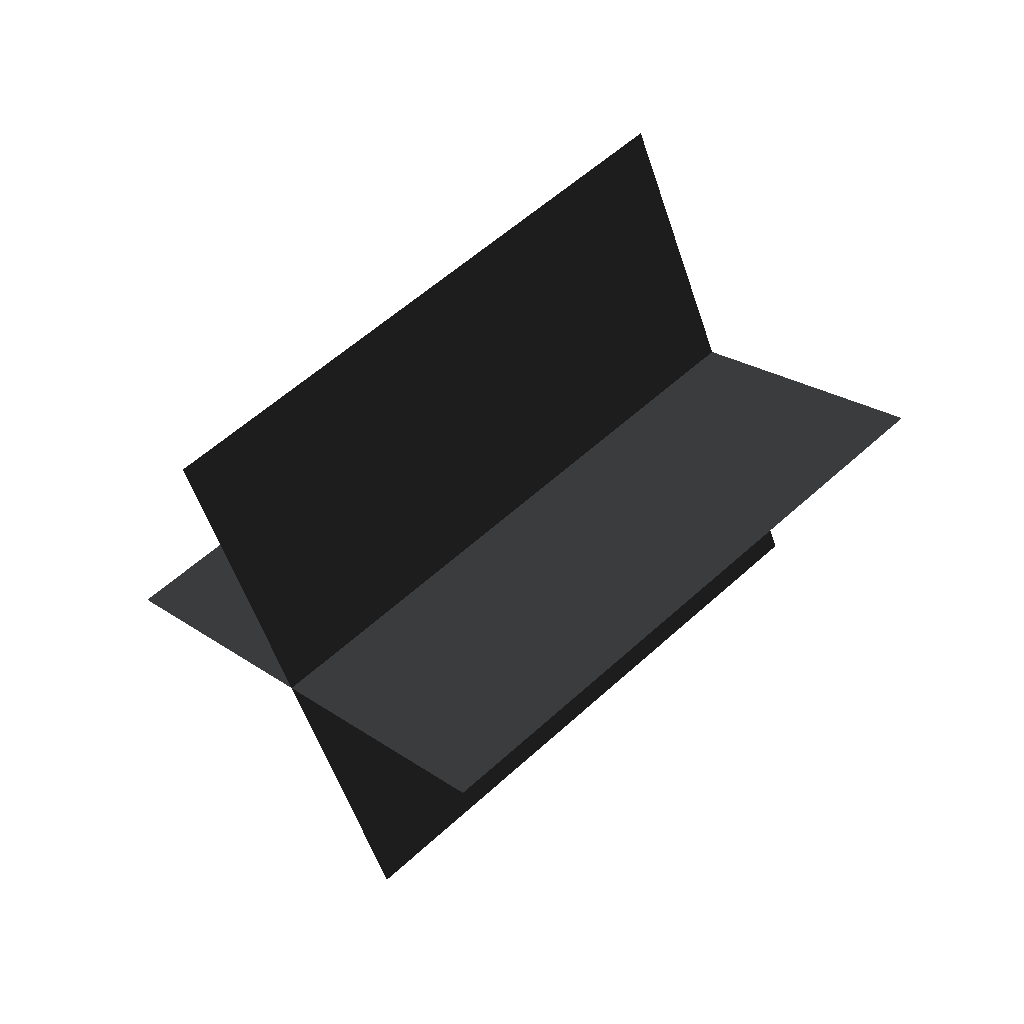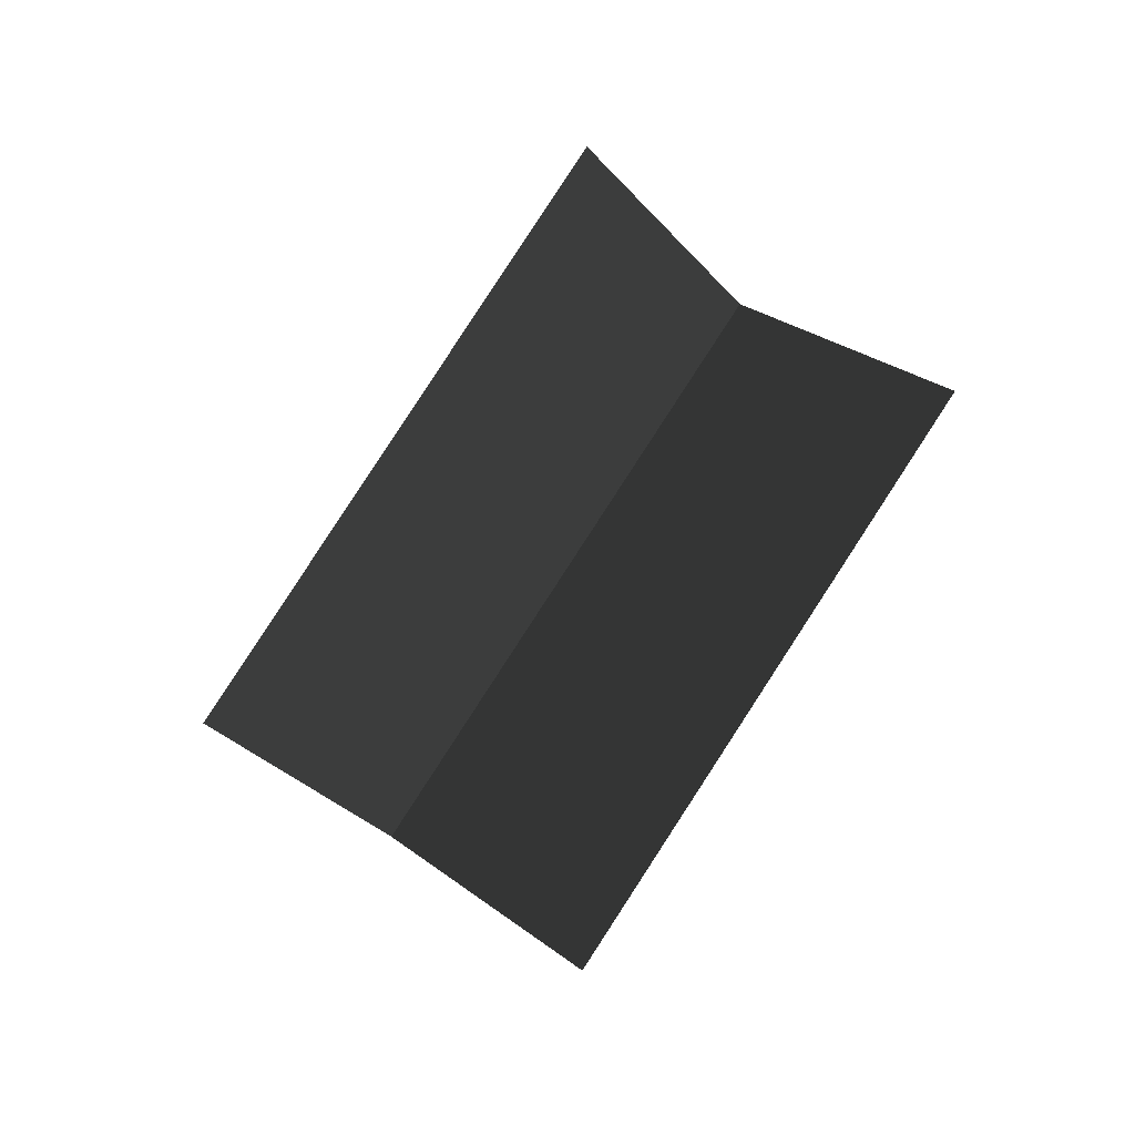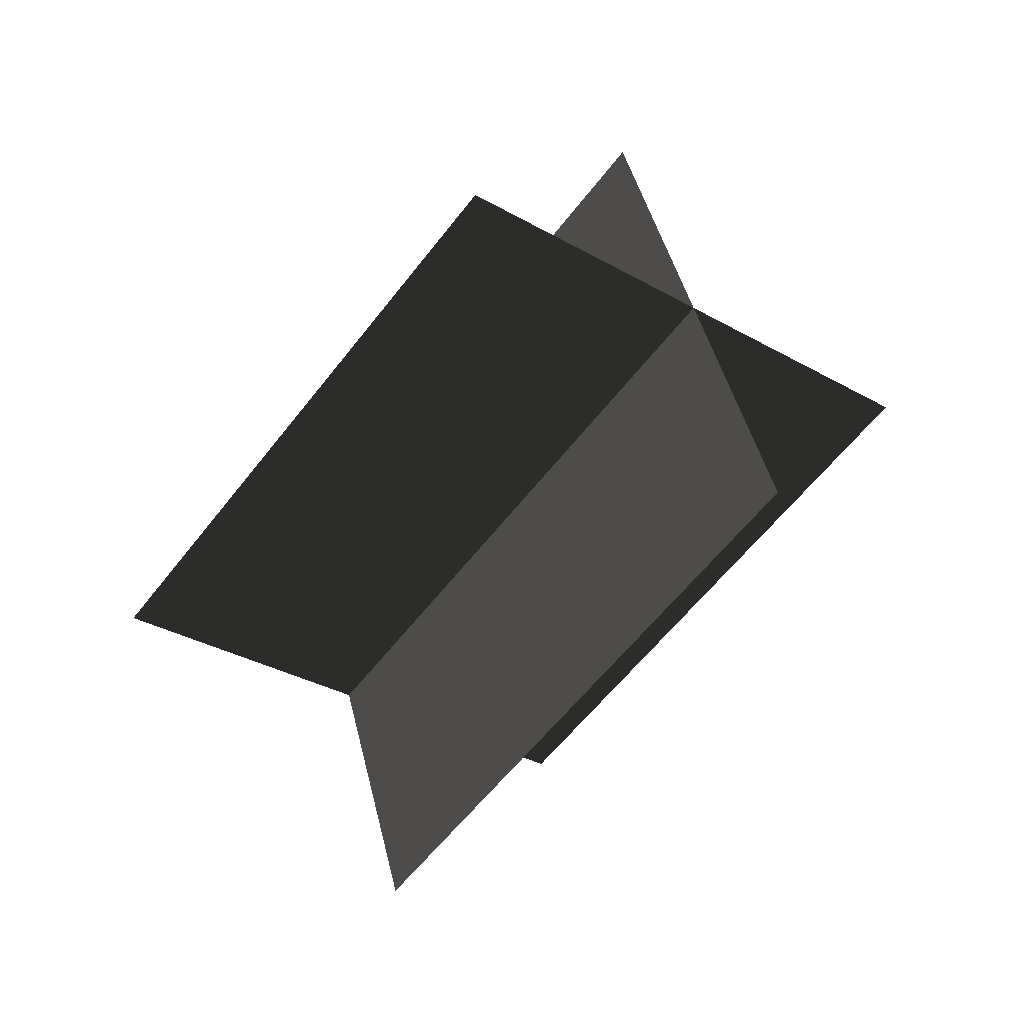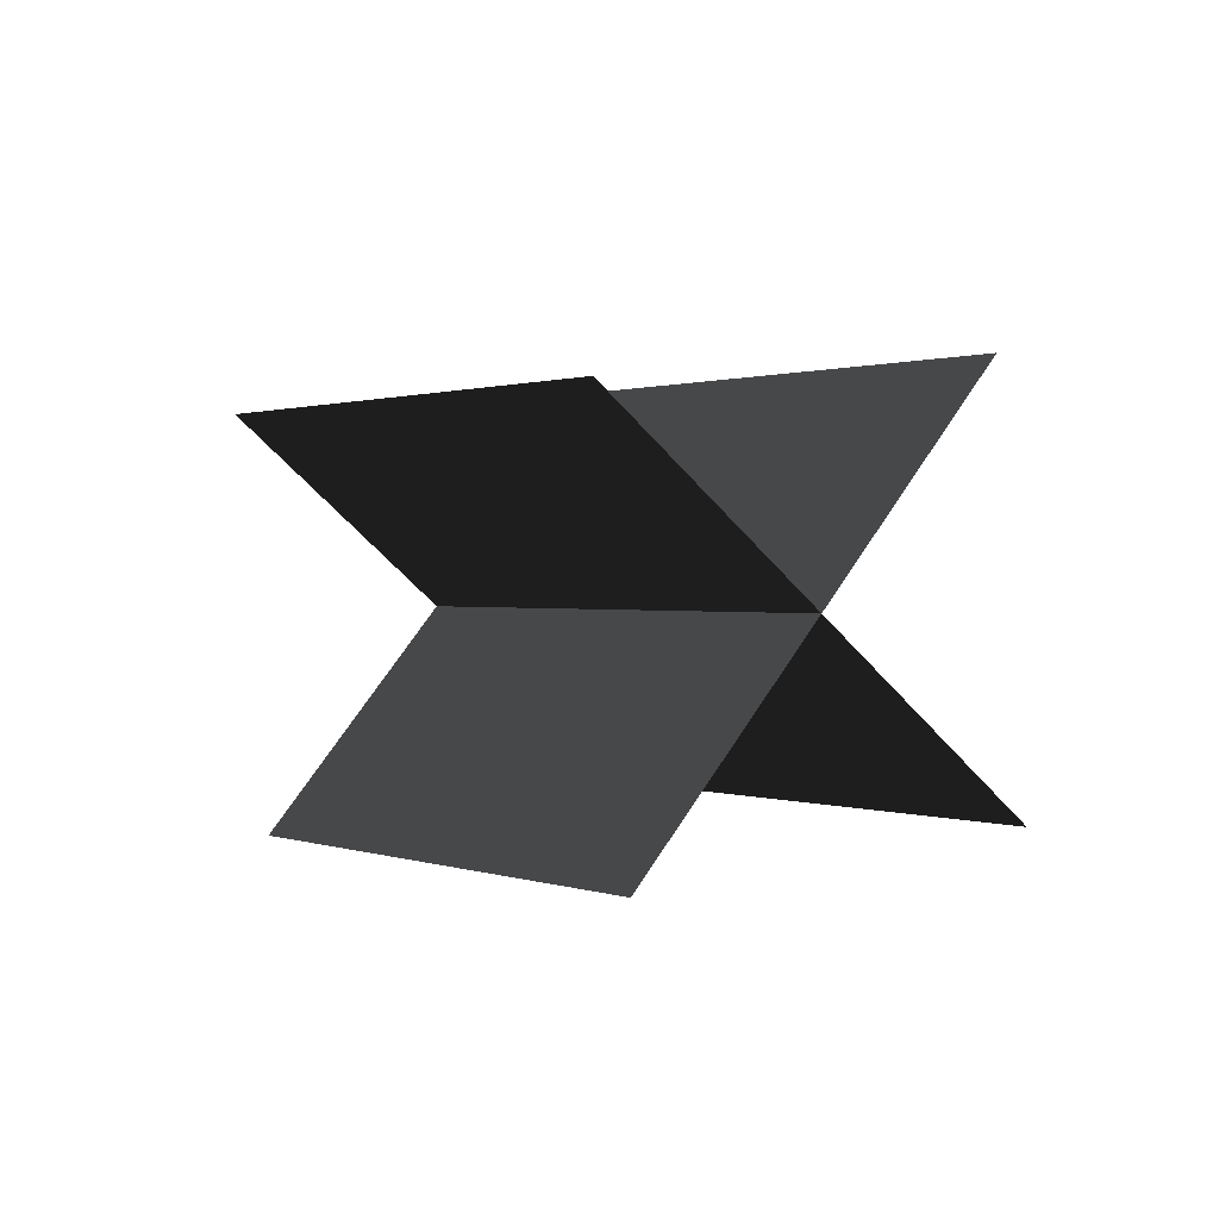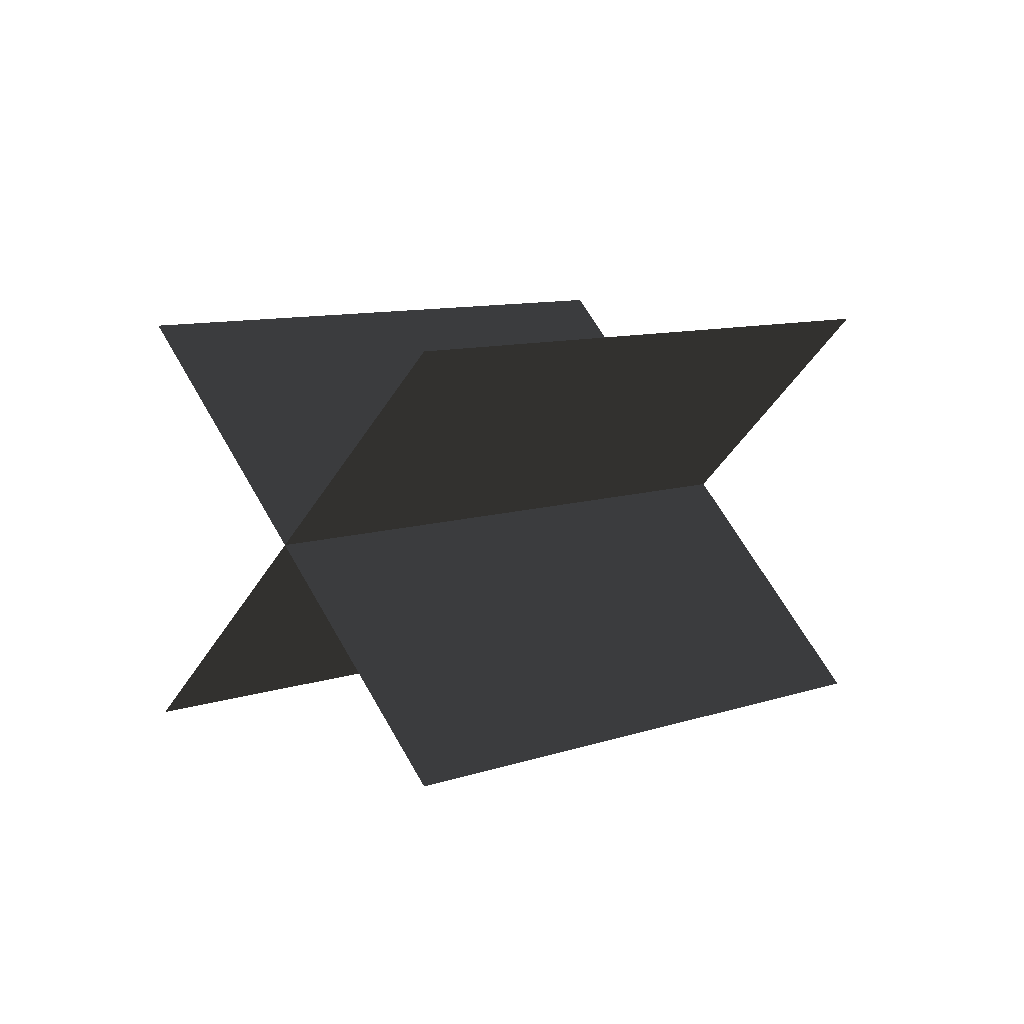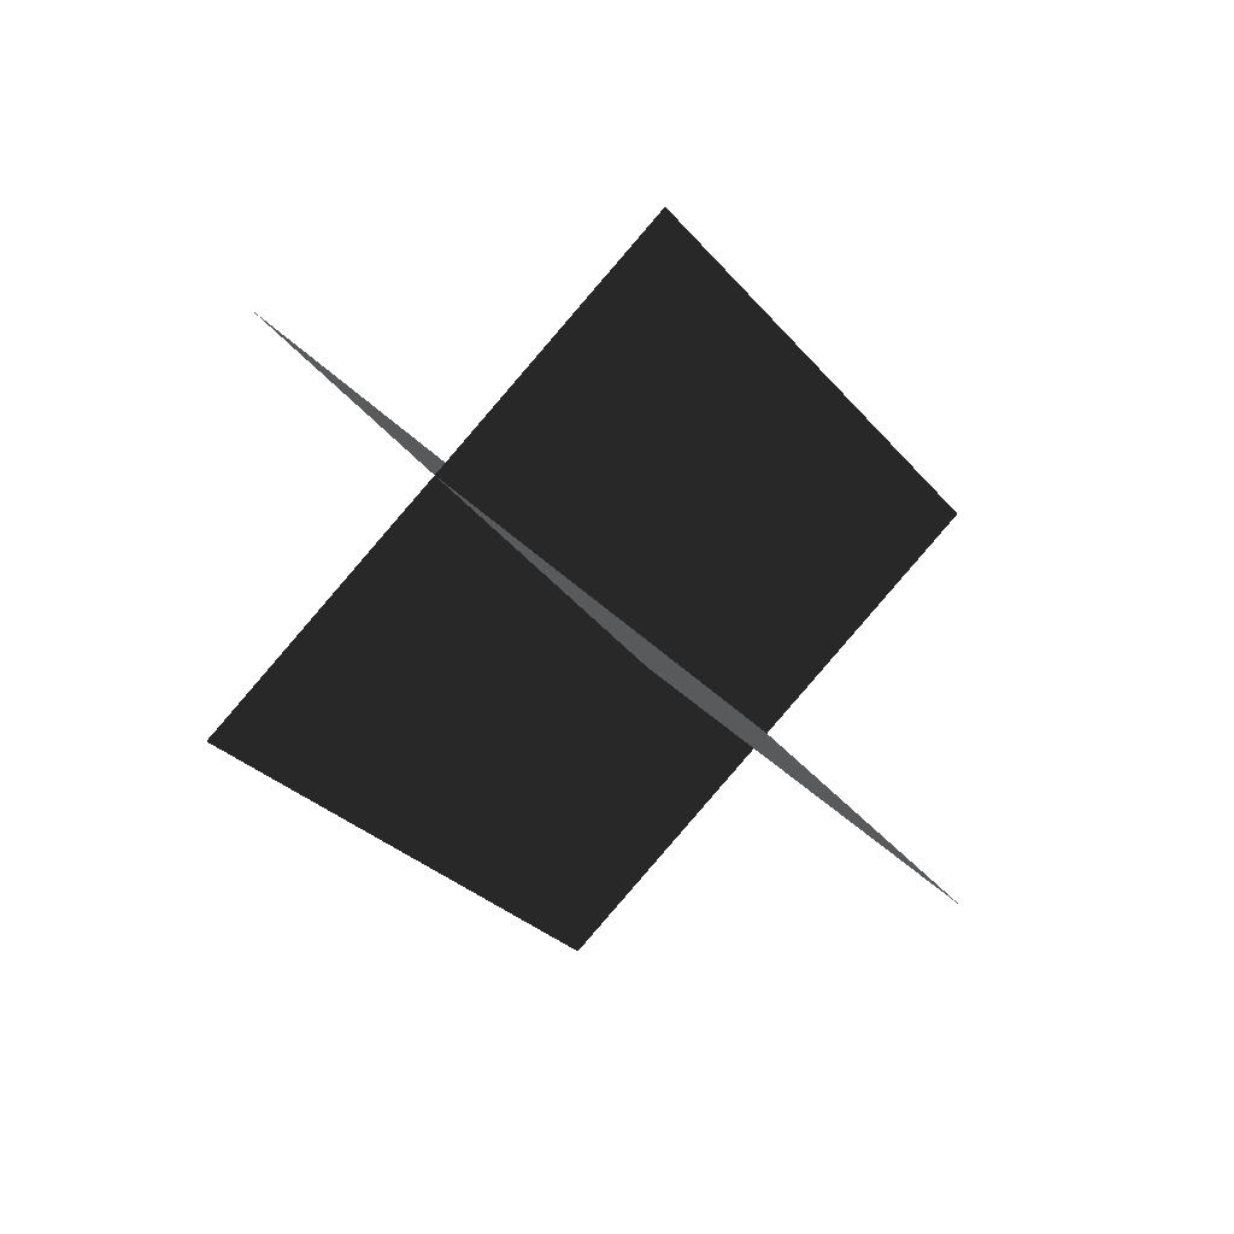
<metadata>
{"format":"obj","ext":"obj","renderer":"f3d","projection":"perspective","resolution":1024,"background":"white","views":[{"elev":-61.0,"azim":-68.9,"up":"+Z"},{"elev":-26.9,"azim":115.6,"up":"+Y"},{"elev":46.1,"azim":70.5,"up":"+Y"},{"elev":-47.2,"azim":133.2,"up":"+Z"},{"elev":-53.6,"azim":-117.2,"up":"+Z"},{"elev":38.1,"azim":-133.4,"up":"+Y"}]}
</metadata>
<code>
g light23
v 14.28 -12.03 11.87
v 15.37 13.53 -8.379
v -15.37 -13.53 8.379
v -14.28 12.02 -11.87
v 1.423 -22.03 -1.447
v 2.508 3.529 -21.7
v -2.508 -3.53 21.7
v -1.423 22.03 1.448
f 3 1 2
f 2 4 3
f 7 5 6
f 6 8 7

</code>
